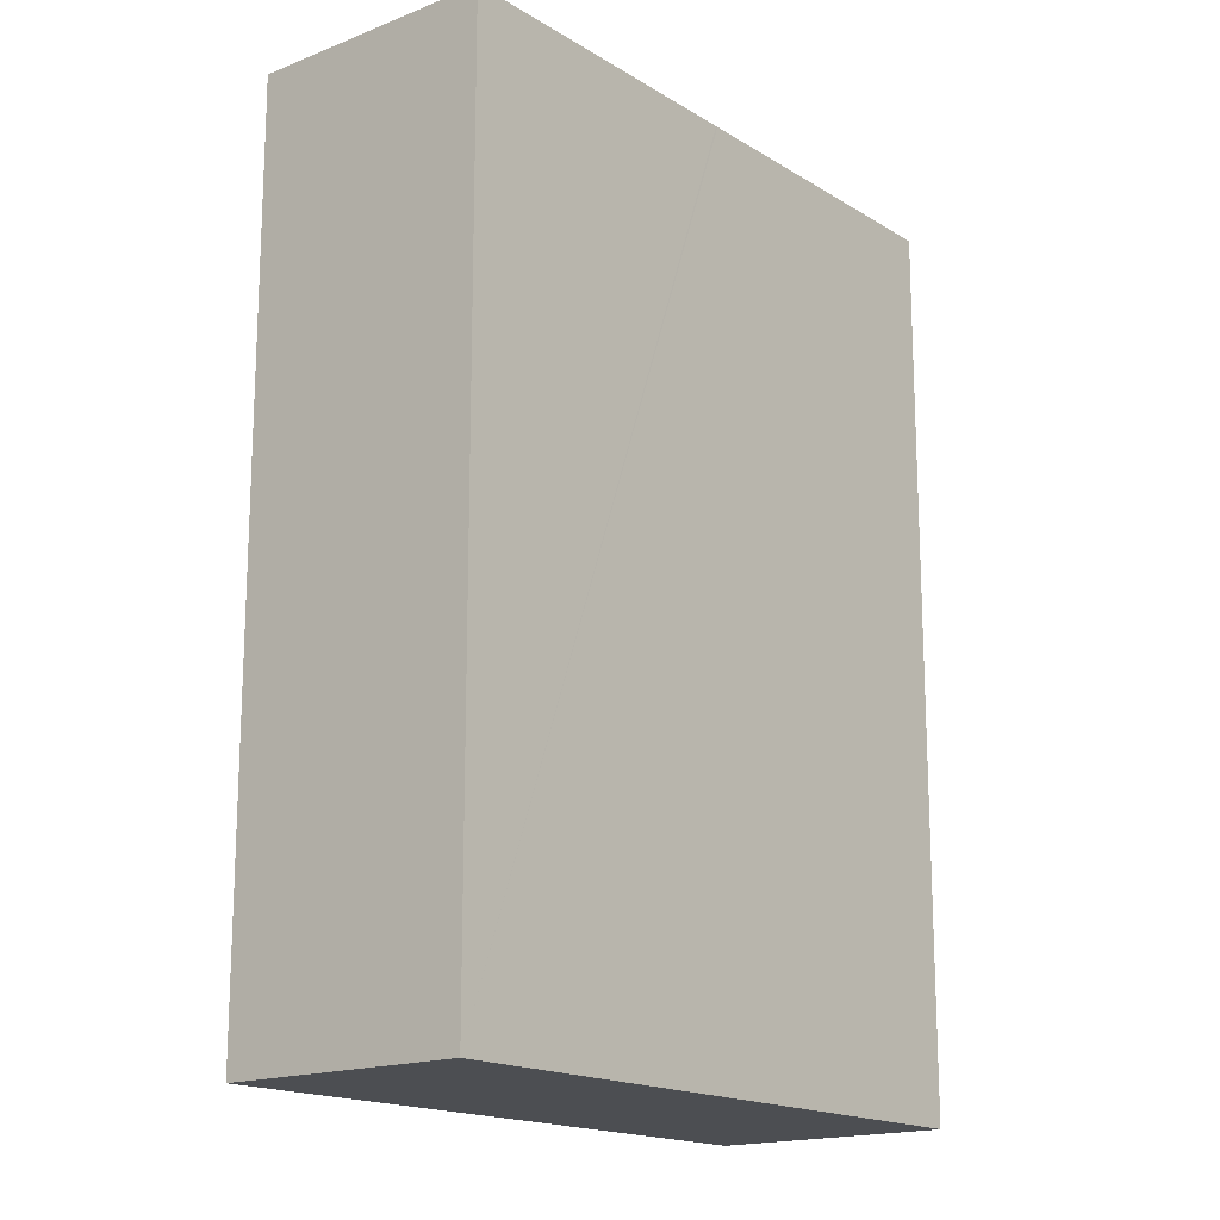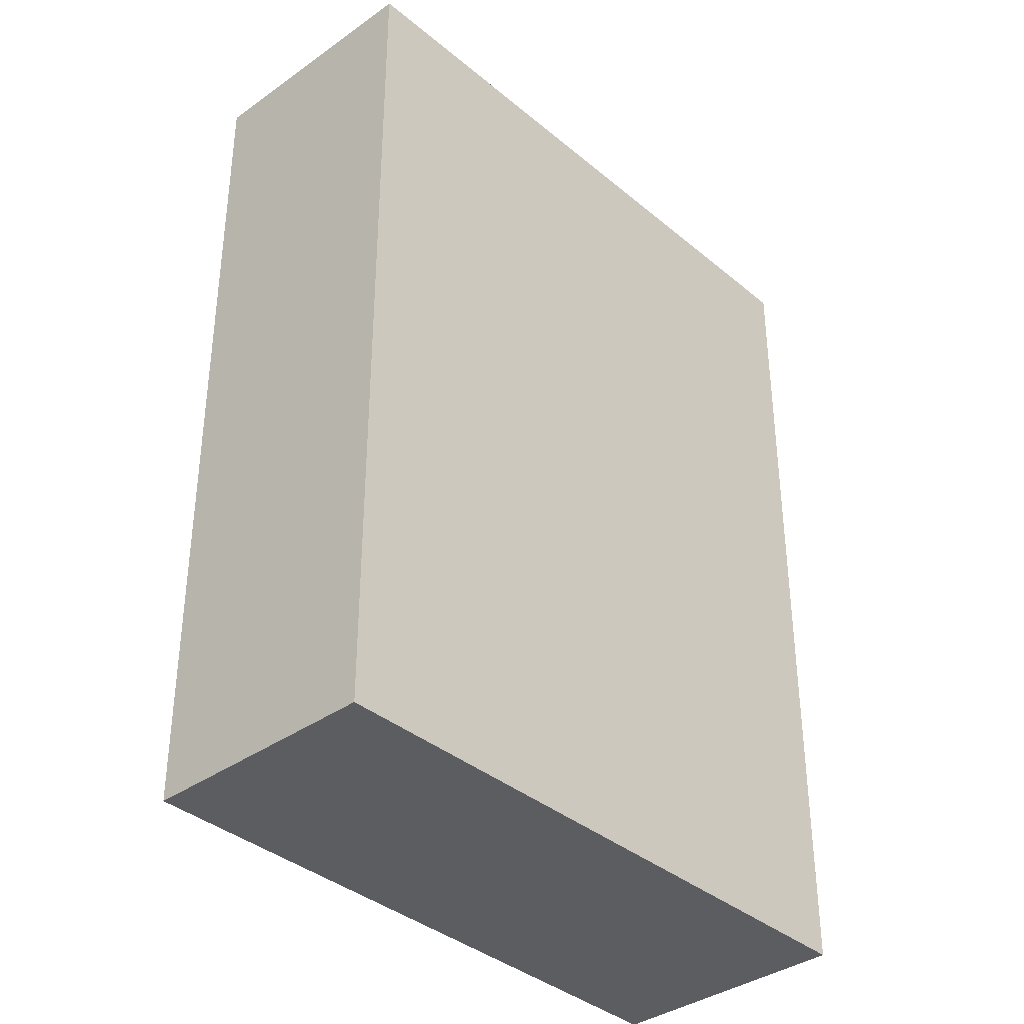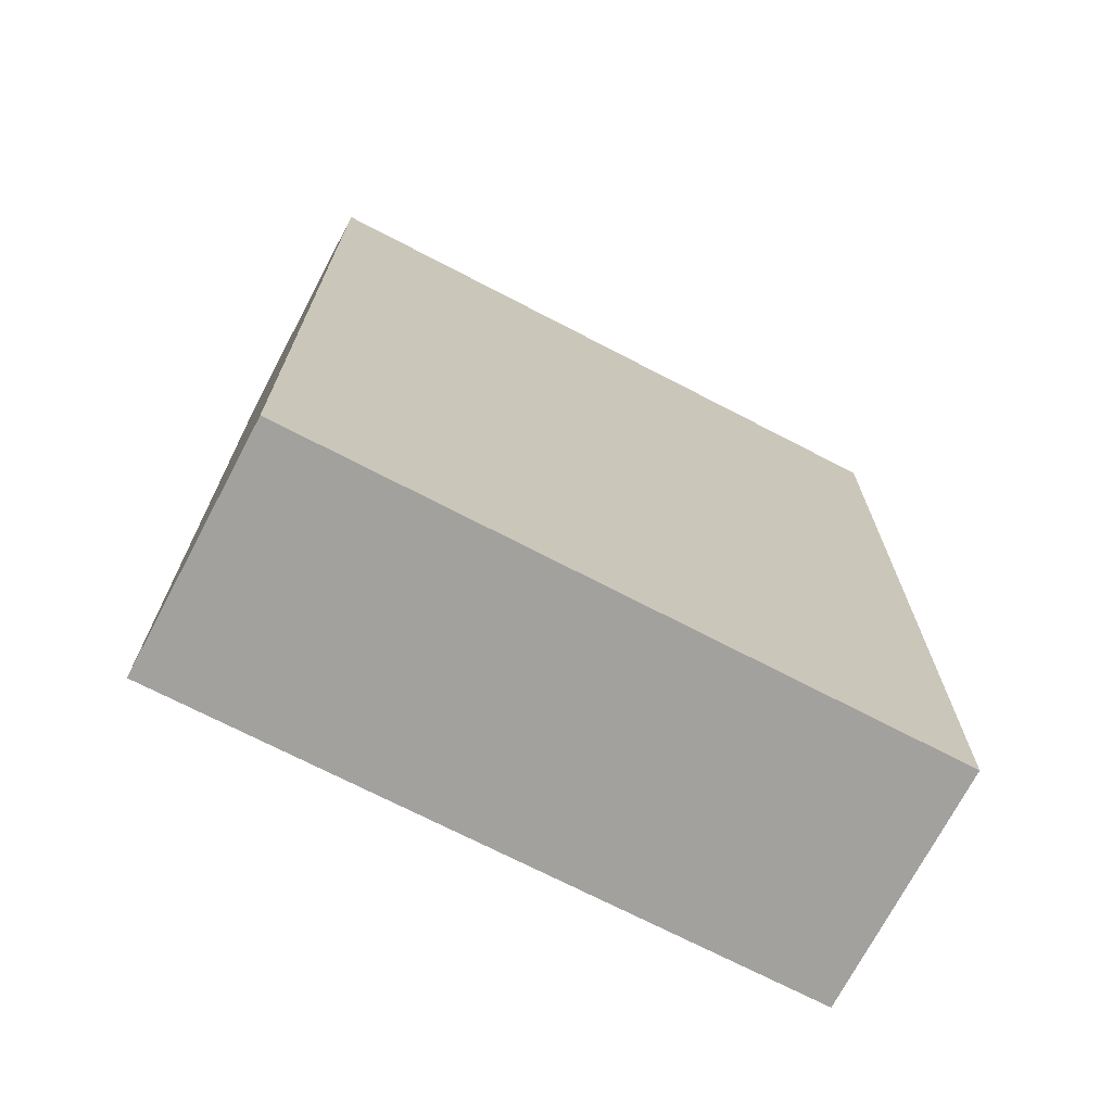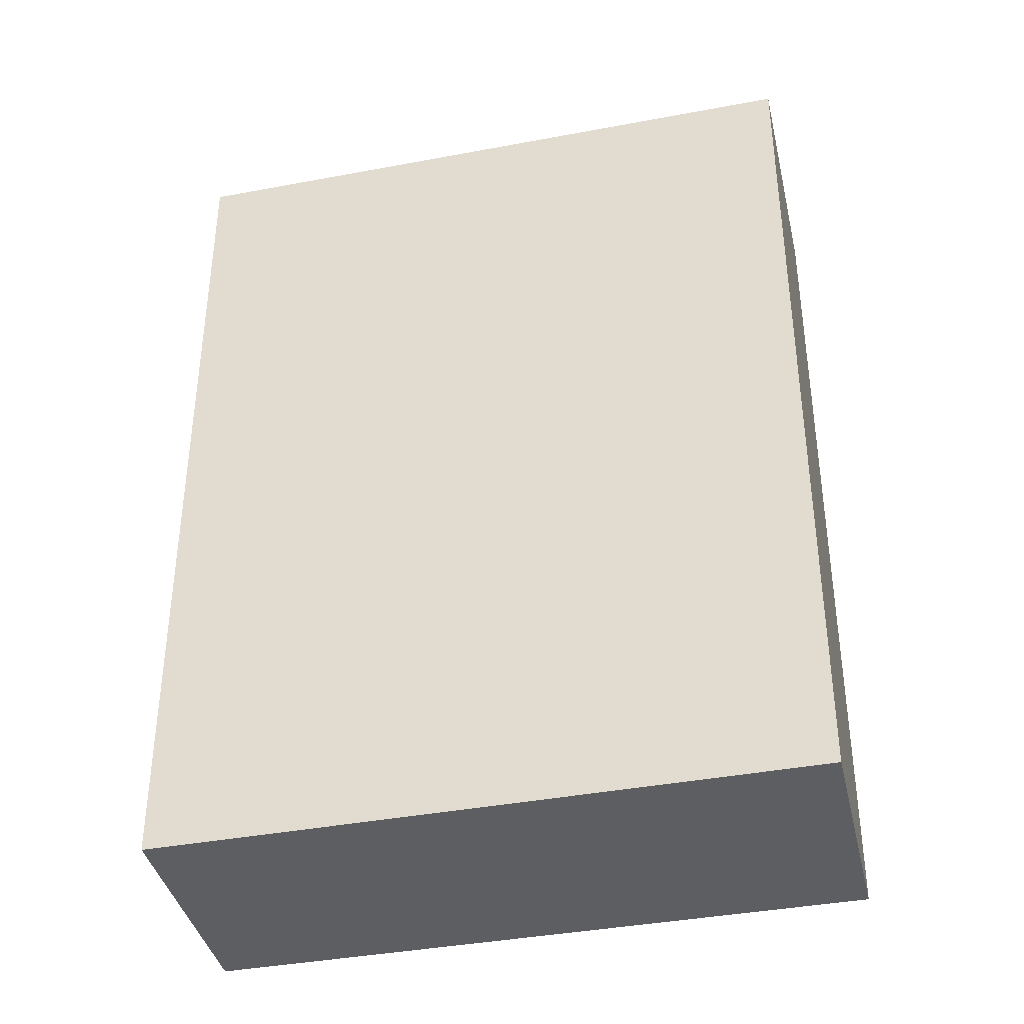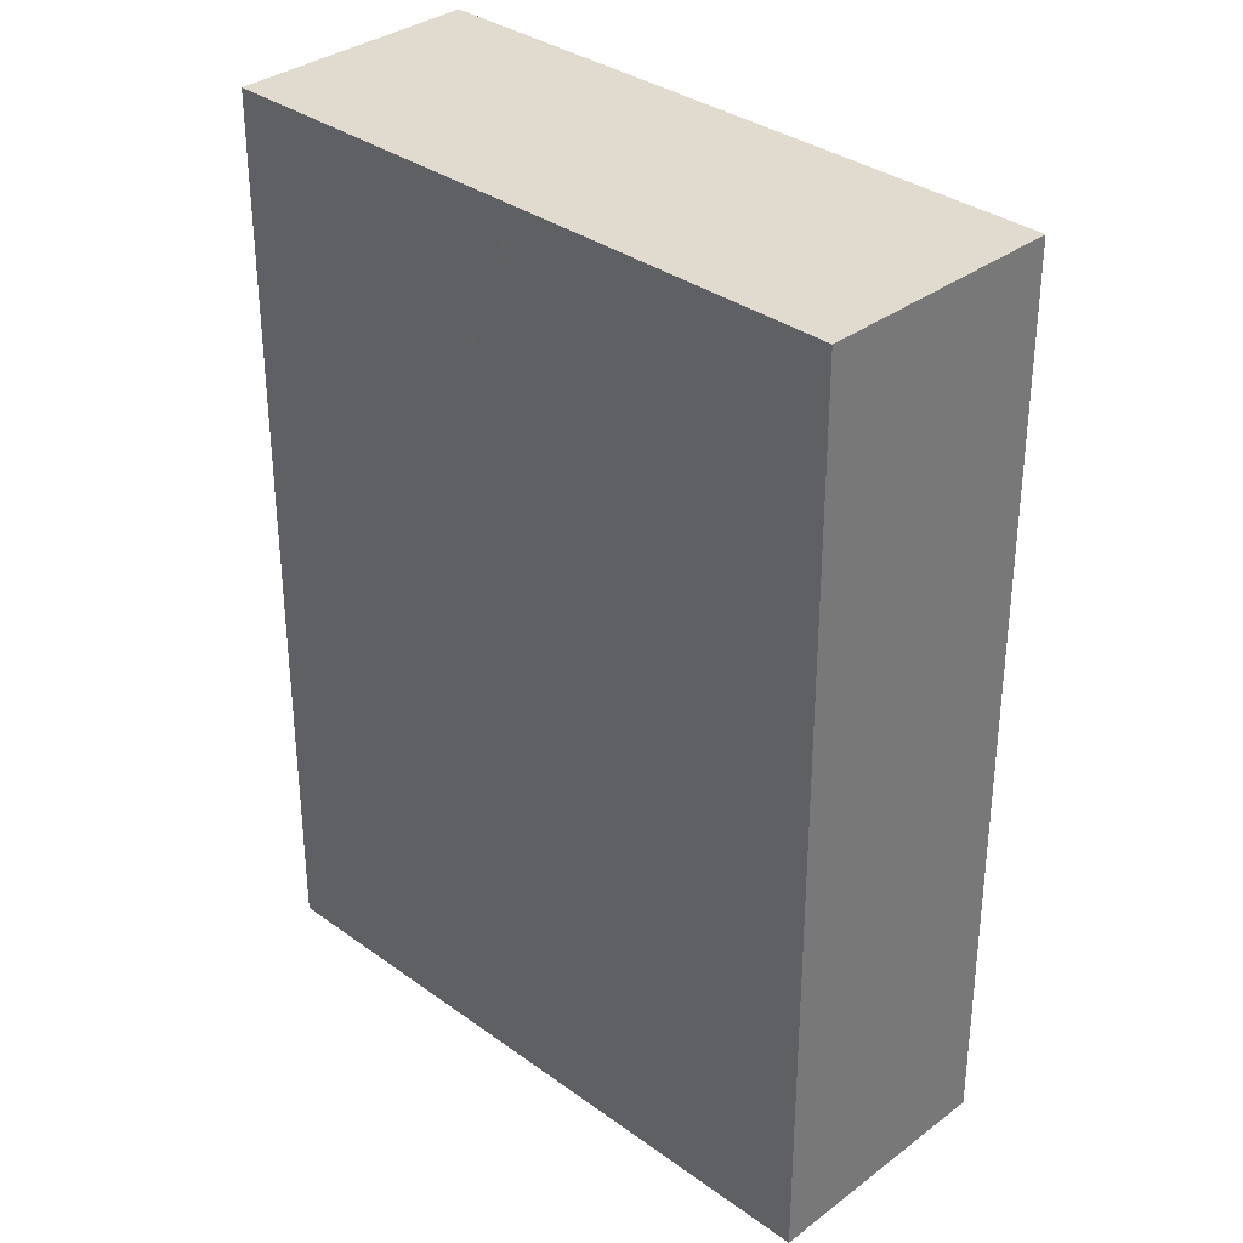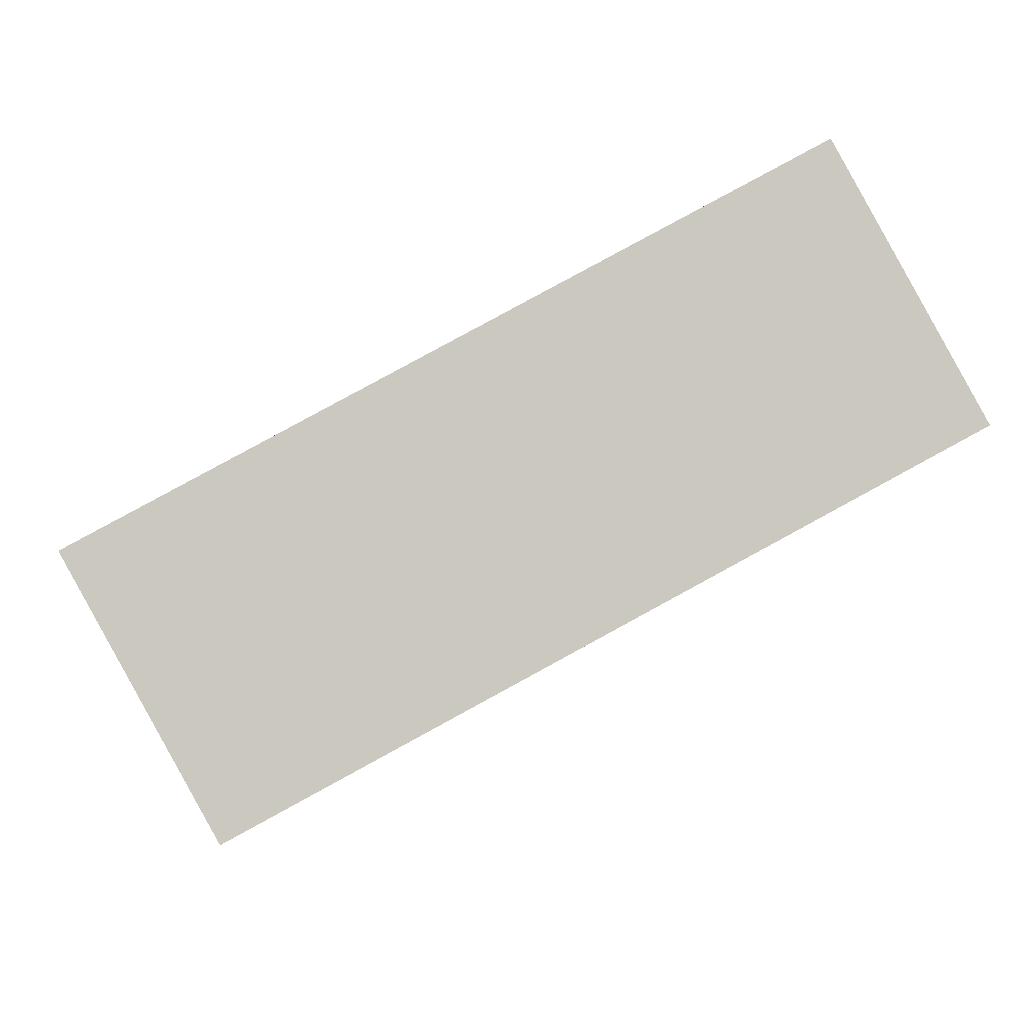
<metadata>
{"format":"obj","ext":"obj","renderer":"f3d","projection":"perspective","resolution":1024,"background":"white","views":[{"elev":-16.9,"azim":157.8,"up":"+Y"},{"elev":-37.1,"azim":-18.6,"up":"+Y"},{"elev":-72.1,"azim":-178.9,"up":"+Y"},{"elev":-39.2,"azim":41.6,"up":"+Y"},{"elev":33.7,"azim":-106.9,"up":"+Y"},{"elev":-2.2,"azim":178.6,"up":"+Z"}]}
</metadata>
<code>
v  0.202 7.374 0.367
v  2.347 7.374 -1.276
v  0 7.374 4.515e-16
v  0.984 7.374 1.788
v  3.338 7.374 0.52
v  2.363 7.374 -1.285
v  4.761 7.374 -2.589
v  5.761 7.374 -0.784
v  4.945 7.374 -2.257
v  5.761 4.801e-17 -0.784
v  4.761 1.585e-16 -2.589
v  4.945 1.382e-16 -2.257
v  0 0 0
v  2.363 7.868e-17 -1.285
v  2.347 7.813e-17 -1.276
v  0.984 -1.095e-16 1.788
v  0.202 -2.247e-17 0.367
v  3.338 -3.184e-17 0.52
g defaultobject
f 1 2 3
f 2 1 4
f 2 4 5
f 2 5 6
f 6 5 7
f 7 5 8
f 7 8 9
f 10 9 8
f 9 10 7
f 7 10 11
f 11 10 12
f 11 6 7
f 6 11 2
f 2 11 3
f 3 11 13
f 13 11 14
f 13 14 15
f 13 1 3
f 1 13 4
f 4 13 16
f 16 13 17
f 5 10 8
f 10 5 4
f 10 4 18
f 18 4 16
f 15 17 13
f 17 15 16
f 16 15 18
f 18 15 14
f 18 14 11
f 18 11 10
f 10 11 12

</code>
